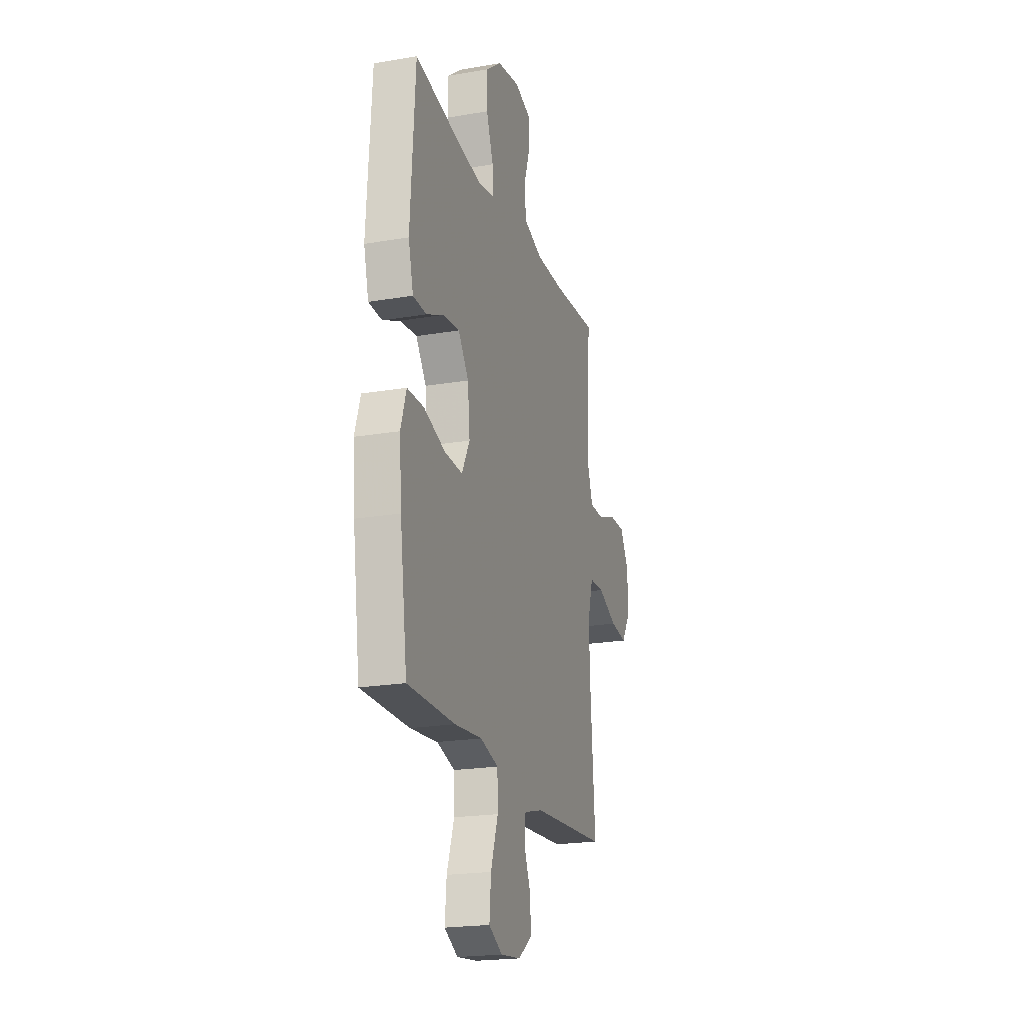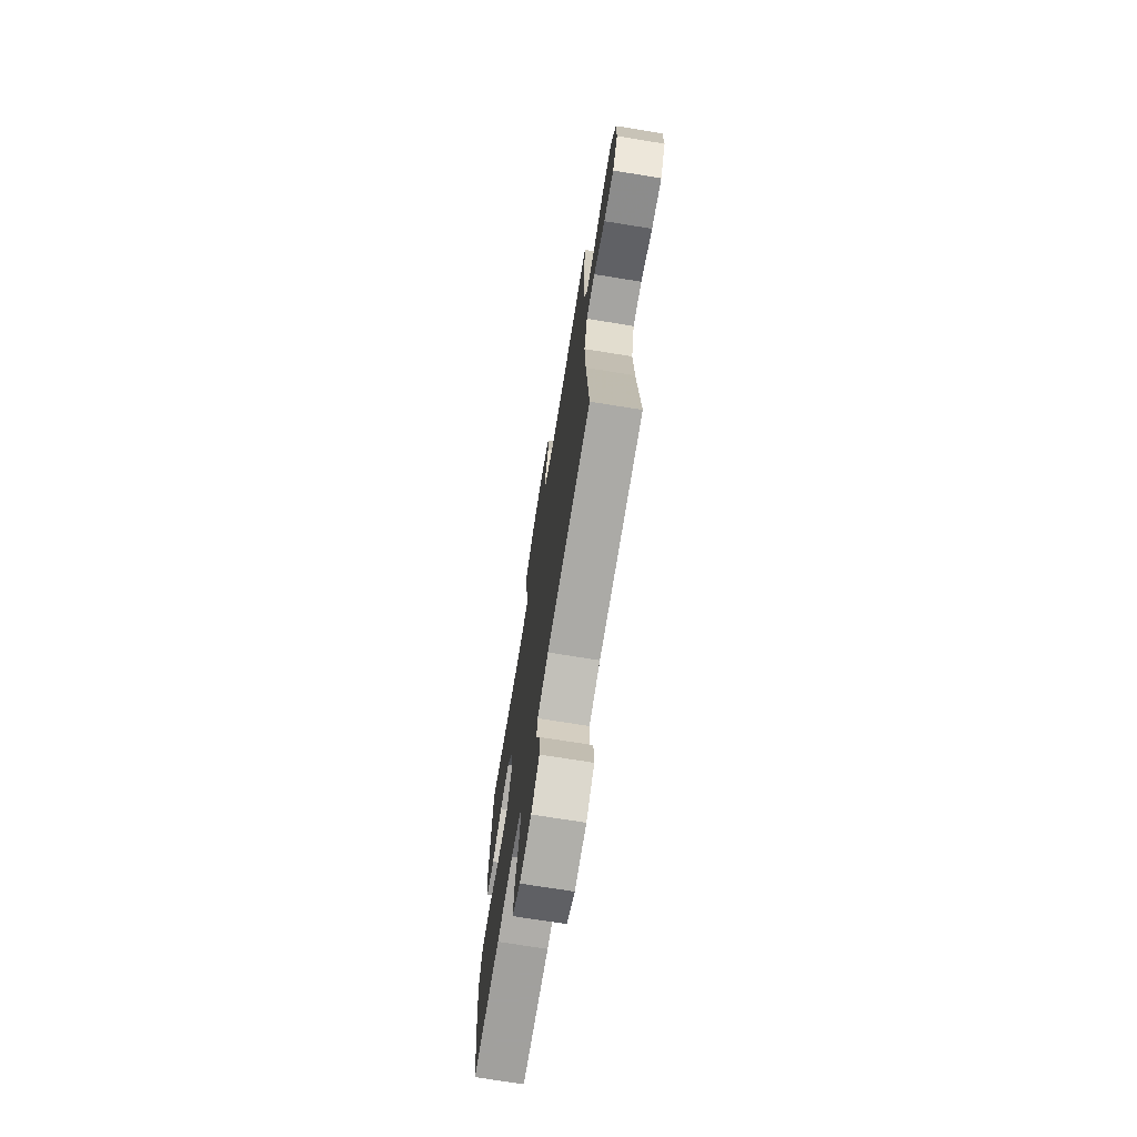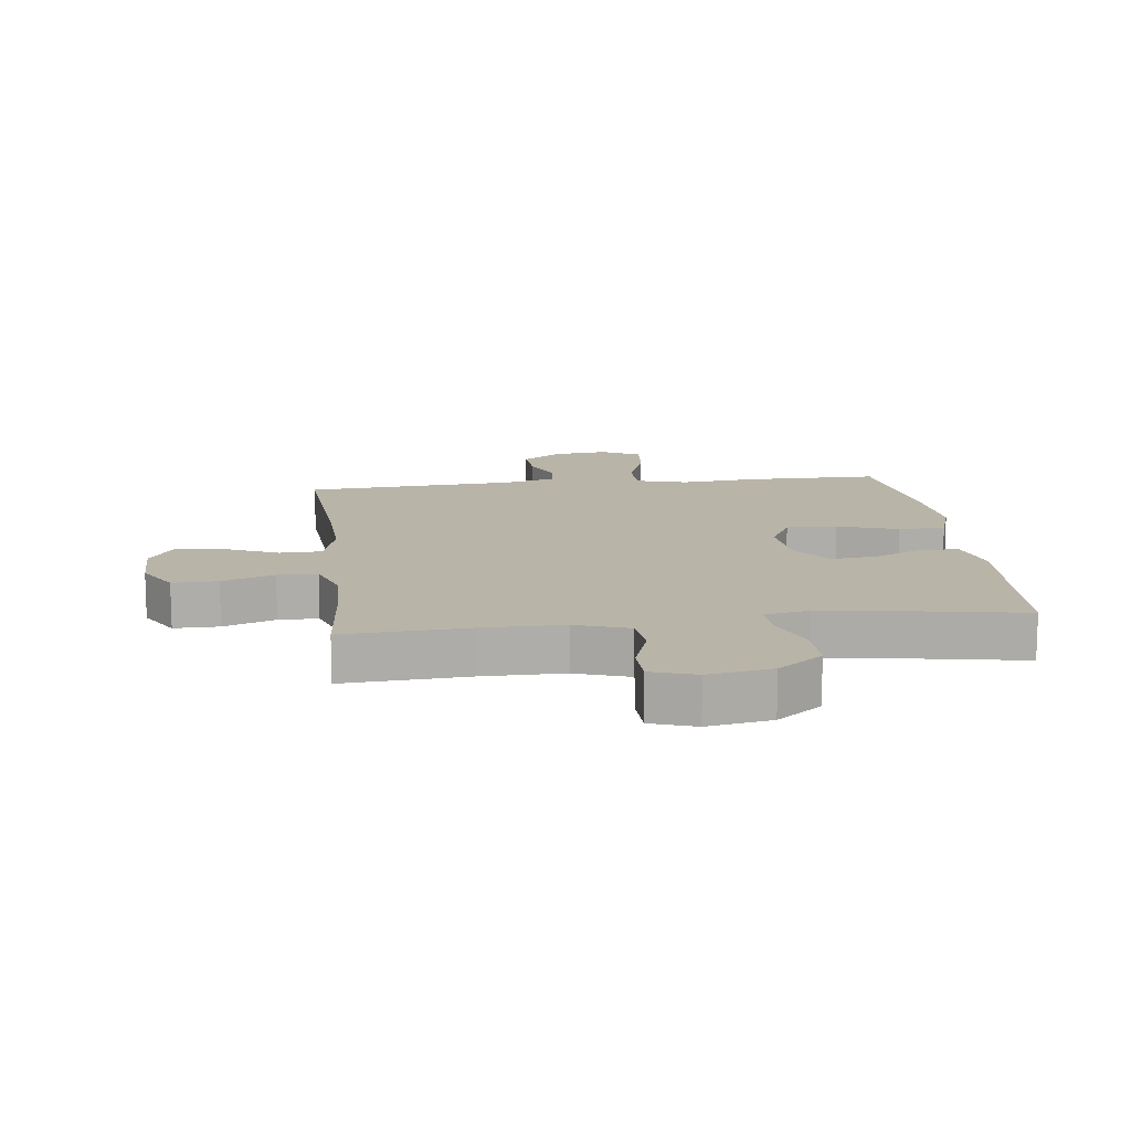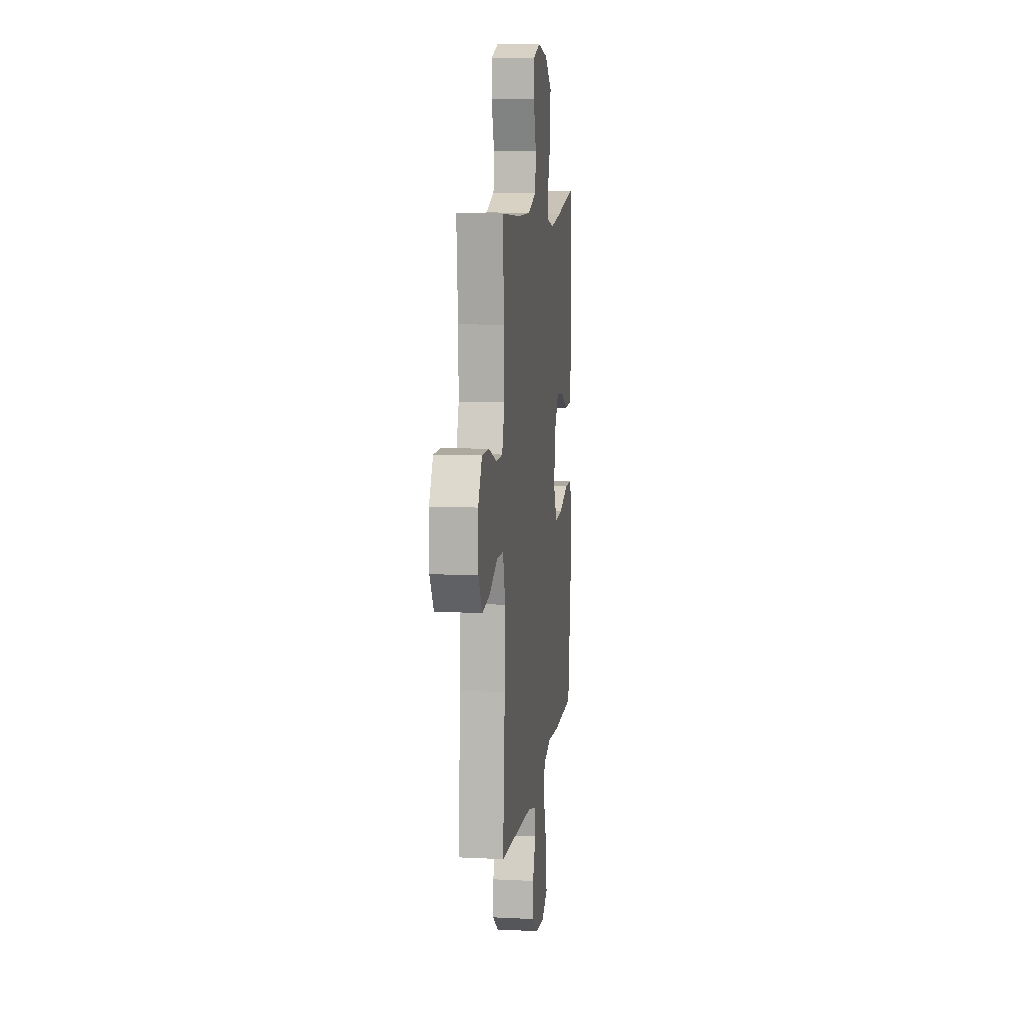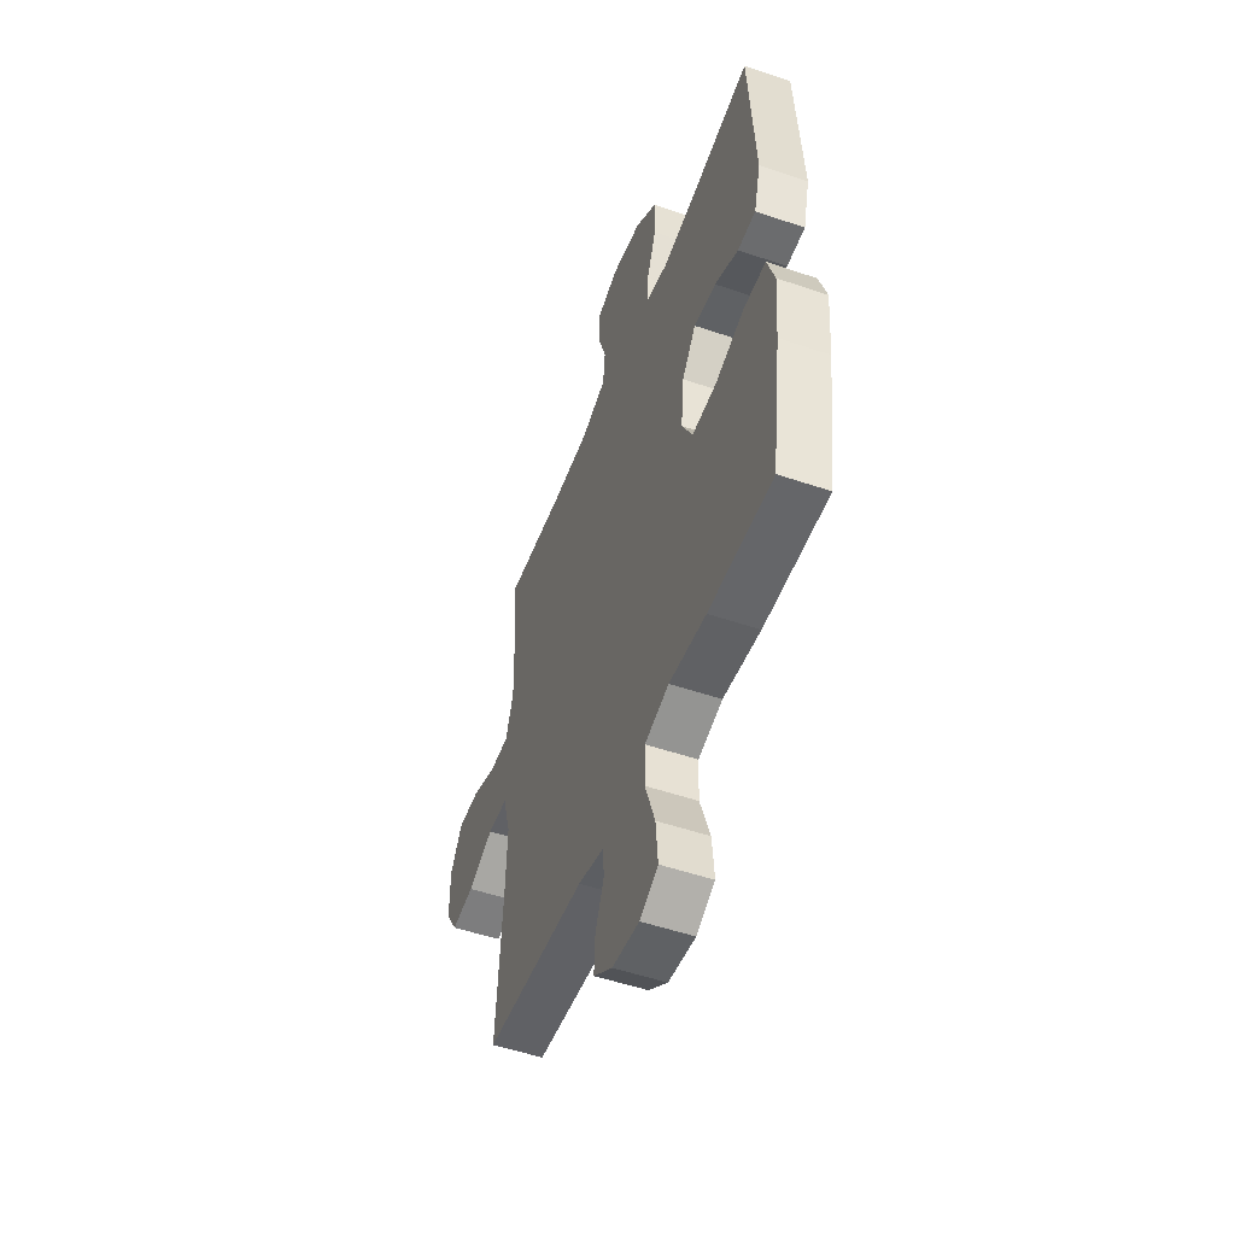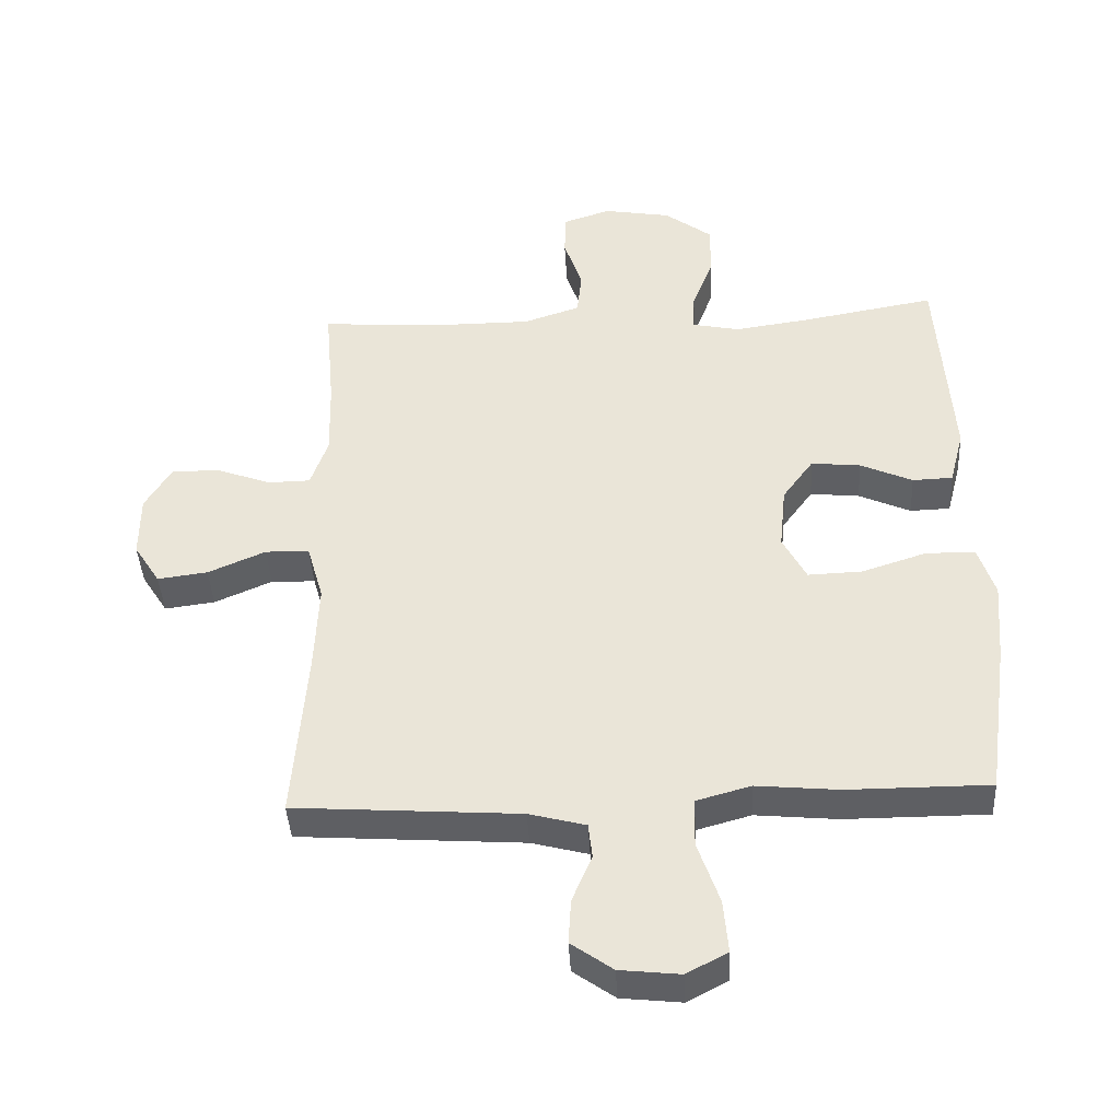
<metadata>
{"format":"obj","ext":"obj","renderer":"f3d","projection":"perspective","resolution":1024,"background":"white","views":[{"elev":-21.1,"azim":107.0,"up":"+Z"},{"elev":-71.7,"azim":-99.2,"up":"+Z"},{"elev":13.3,"azim":-6.9,"up":"+Y"},{"elev":9.8,"azim":-82.8,"up":"+Z"},{"elev":-51.8,"azim":69.7,"up":"+Z"},{"elev":-41.8,"azim":3.1,"up":"+Z"}]}
</metadata>
<code>
v -0.5 0.07 -0.5
v -0.48 0.07 -0.237
v -0.474 0.07 -0.1
v -0.499 0.07 -0.012
v -0.566 0.07 -0.01
v -0.653 0.07 -0.048
v -0.729 0.07 -0.058
v -0.769 0.07 0.005
v -0.769 0.07 0.102
v -0.729 0.07 0.17
v -0.656 0.07 0.169
v -0.572 0.07 0.138
v -0.508 0.07 0.139
v -0.482 0.07 0.215
v -0.485 0.07 0.333
v -0.5 0.07 0.5
v -0.297 0.07 0.487
v -0.168 0.07 0.487
v -0.082 0.07 0.516
v -0.075 0.07 0.585
v -0.103 0.07 0.669
v -0.101 0.07 0.736
v -0.029 0.07 0.76
v 0.074 0.07 0.742
v 0.146 0.07 0.687
v 0.145 0.07 0.606
v 0.113 0.07 0.522
v 0.111 0.07 0.463
v 0.183 0.07 0.448
v 0.296 0.07 0.464
v 0.5 0.07 0.5
v 0.521 0.07 0.178
v 0.499 0.07 0.093
v 0.438 0.07 0.091
v 0.359 0.07 0.127
v 0.284 0.07 0.135
v 0.237 0.07 0.07
v 0.227 0.07 -0.028
v 0.263 0.07 -0.097
v 0.345 0.07 -0.094
v 0.443 0.07 -0.062
v 0.518 0.07 -0.063
v 0.543 0.07 -0.141
v 0.533 0.07 -0.262
v 0.5 0.07 -0.5
v 0.285 0.07 -0.5
v 0.16 0.07 -0.488
v 0.078 0.07 -0.511
v 0.076 0.07 -0.585
v 0.109 0.07 -0.681
v 0.116 0.07 -0.762
v 0.054 0.07 -0.795
v -0.037 0.07 -0.785
v -0.1 0.07 -0.74
v -0.096 0.07 -0.672
v -0.066 0.07 -0.601
v -0.072 0.07 -0.547
v -0.158 0.07 -0.524
v -0.5 0 -0.5
v -0.48 0 -0.237
v -0.474 0 -0.1
v -0.499 0 -0.012
v -0.566 0 -0.01
v -0.653 0 -0.048
v -0.729 0 -0.058
v -0.769 0 0.005
v -0.769 0 0.102
v -0.729 0 0.17
v -0.656 0 0.169
v -0.572 0 0.138
v -0.508 0 0.139
v -0.482 0 0.215
v -0.485 0 0.333
v -0.5 0 0.5
v -0.297 0 0.487
v -0.168 0 0.487
v -0.082 0 0.516
v -0.075 0 0.585
v -0.103 0 0.669
v -0.101 0 0.736
v -0.029 0 0.76
v 0.074 0 0.742
v 0.146 0 0.687
v 0.145 0 0.606
v 0.113 0 0.522
v 0.111 0 0.463
v 0.183 0 0.448
v 0.296 0 0.464
v 0.5 0 0.5
v 0.521 0 0.178
v 0.499 0 0.093
v 0.438 0 0.091
v 0.359 0 0.127
v 0.284 0 0.135
v 0.237 0 0.07
v 0.227 0 -0.028
v 0.263 0 -0.097
v 0.345 0 -0.094
v 0.443 0 -0.062
v 0.518 0 -0.063
v 0.543 0 -0.141
v 0.533 0 -0.262
v 0.5 0 -0.5
v 0.285 0 -0.5
v 0.16 0 -0.488
v 0.078 0 -0.511
v 0.076 0 -0.585
v 0.109 0 -0.681
v 0.116 0 -0.762
v 0.054 0 -0.795
v -0.037 0 -0.785
v -0.1 0 -0.74
v -0.096 0 -0.672
v -0.066 0 -0.601
v -0.072 0 -0.547
v -0.158 0 -0.524
f 54 55 56
f 53 54 56
f 52 53 56
f 51 52 56
f 50 51 56
f 49 50 56
f 48 49 56 57
f 47 48 57 58
f 45 46 47
f 44 45 47
f 43 44 47
f 42 43 47
f 41 42 47
f 40 41 47
f 58 1 2
f 47 58 2
f 40 47 2
f 39 40 2
f 33 34 35
f 32 33 35
f 31 32 35
f 30 31 35
f 29 30 35 36
f 28 29 36 37
f 25 26 27
f 24 25 27
f 23 24 27
f 22 23 27
f 21 22 27
f 20 21 27
f 19 20 27 28
f 28 37 38
f 19 28 38
f 18 19 38
f 15 16 17
f 18 38 39
f 17 18 39
f 15 17 39
f 14 15 39
f 10 11 12
f 9 10 12
f 8 9 12
f 7 8 12
f 6 7 12
f 5 6 12
f 4 5 12 13
f 39 2 3
f 13 14 39
f 4 13 39
f 3 4 39
f 114 113 112
f 114 112 111
f 114 111 110
f 114 110 109
f 114 109 108
f 114 108 107
f 115 114 107 106
f 116 115 106 105
f 105 104 103
f 105 103 102
f 105 102 101
f 105 101 100
f 105 100 99
f 105 99 98
f 60 59 116
f 60 116 105
f 60 105 98
f 60 98 97
f 93 92 91
f 93 91 90
f 93 90 89
f 93 89 88
f 94 93 88 87
f 95 94 87 86
f 85 84 83
f 85 83 82
f 85 82 81
f 85 81 80
f 85 80 79
f 85 79 78
f 86 85 78 77
f 96 95 86
f 96 86 77
f 96 77 76
f 75 74 73
f 97 96 76
f 97 76 75
f 97 75 73
f 97 73 72
f 70 69 68
f 70 68 67
f 70 67 66
f 70 66 65
f 70 65 64
f 70 64 63
f 71 70 63 62
f 61 60 97
f 97 72 71
f 97 71 62
f 97 62 61
f 1 59 60 2
f 2 60 61 3
f 3 61 62 4
f 4 62 63 5
f 5 63 64 6
f 6 64 65 7
f 7 65 66 8
f 8 66 67 9
f 9 67 68 10
f 10 68 69 11
f 11 69 70 12
f 12 70 71 13
f 13 71 72 14
f 14 72 73 15
f 15 73 74 16
f 16 74 75 17
f 17 75 76 18
f 18 76 77 19
f 19 77 78 20
f 20 78 79 21
f 21 79 80 22
f 22 80 81 23
f 23 81 82 24
f 24 82 83 25
f 25 83 84 26
f 26 84 85 27
f 27 85 86 28
f 28 86 87 29
f 29 87 88 30
f 30 88 89 31
f 31 89 90 32
f 32 90 91 33
f 33 91 92 34
f 34 92 93 35
f 35 93 94 36
f 36 94 95 37
f 37 95 96 38
f 38 96 97 39
f 39 97 98 40
f 40 98 99 41
f 41 99 100 42
f 42 100 101 43
f 43 101 102 44
f 44 102 103 45
f 45 103 104 46
f 46 104 105 47
f 47 105 106 48
f 48 106 107 49
f 49 107 108 50
f 50 108 109 51
f 51 109 110 52
f 52 110 111 53
f 53 111 112 54
f 54 112 113 55
f 55 113 114 56
f 56 114 115 57
f 57 115 116 58
f 58 116 59 1

</code>
